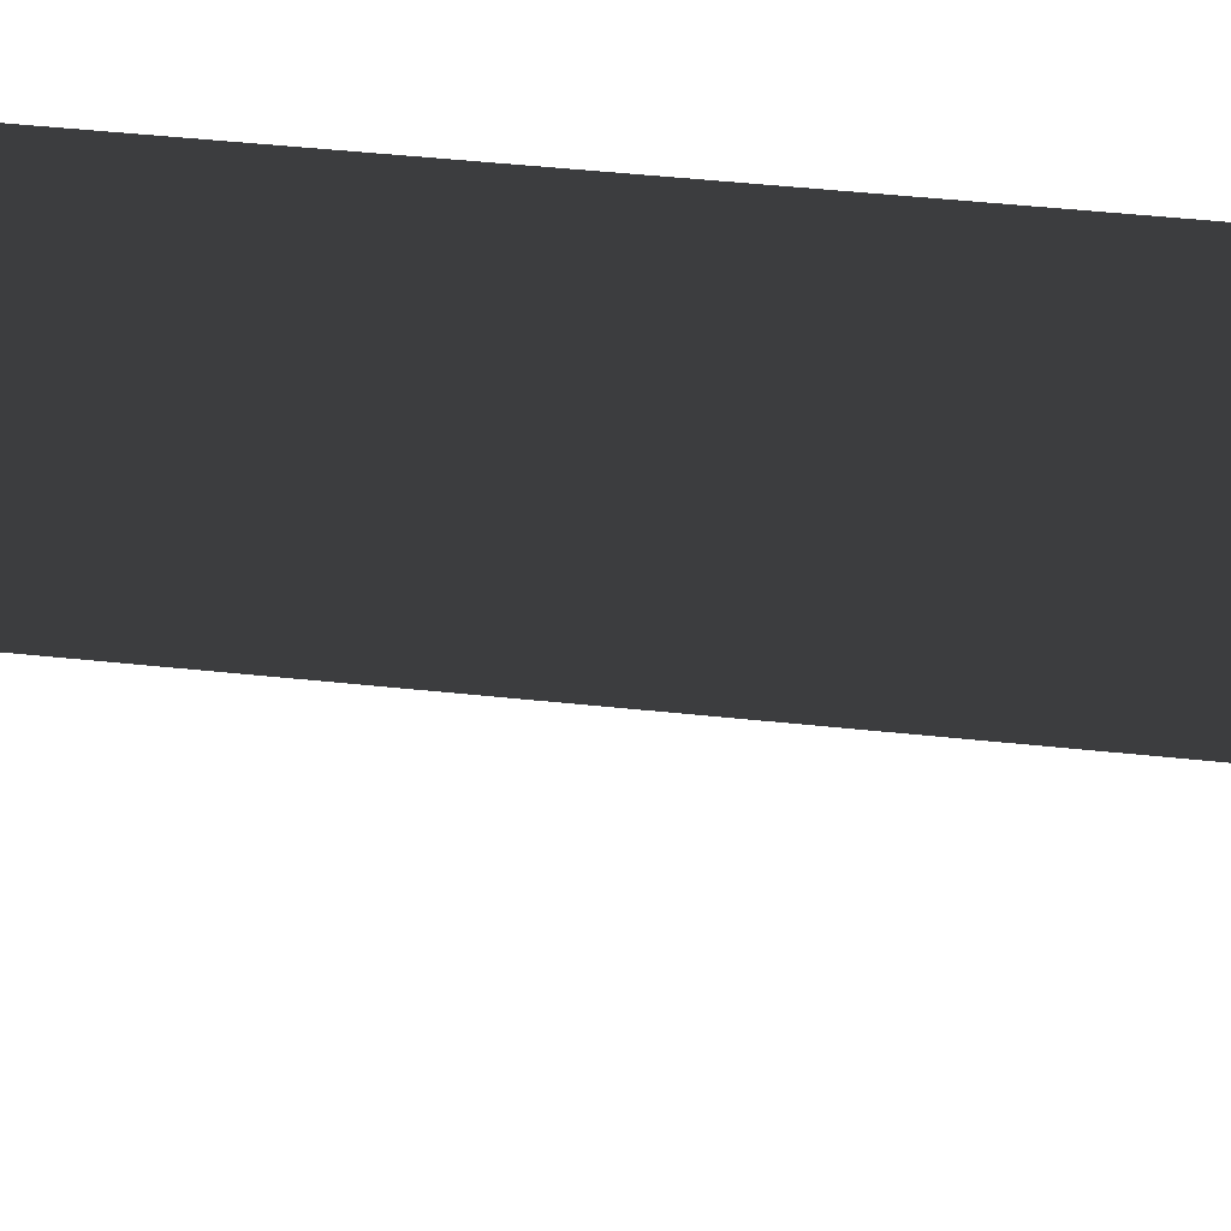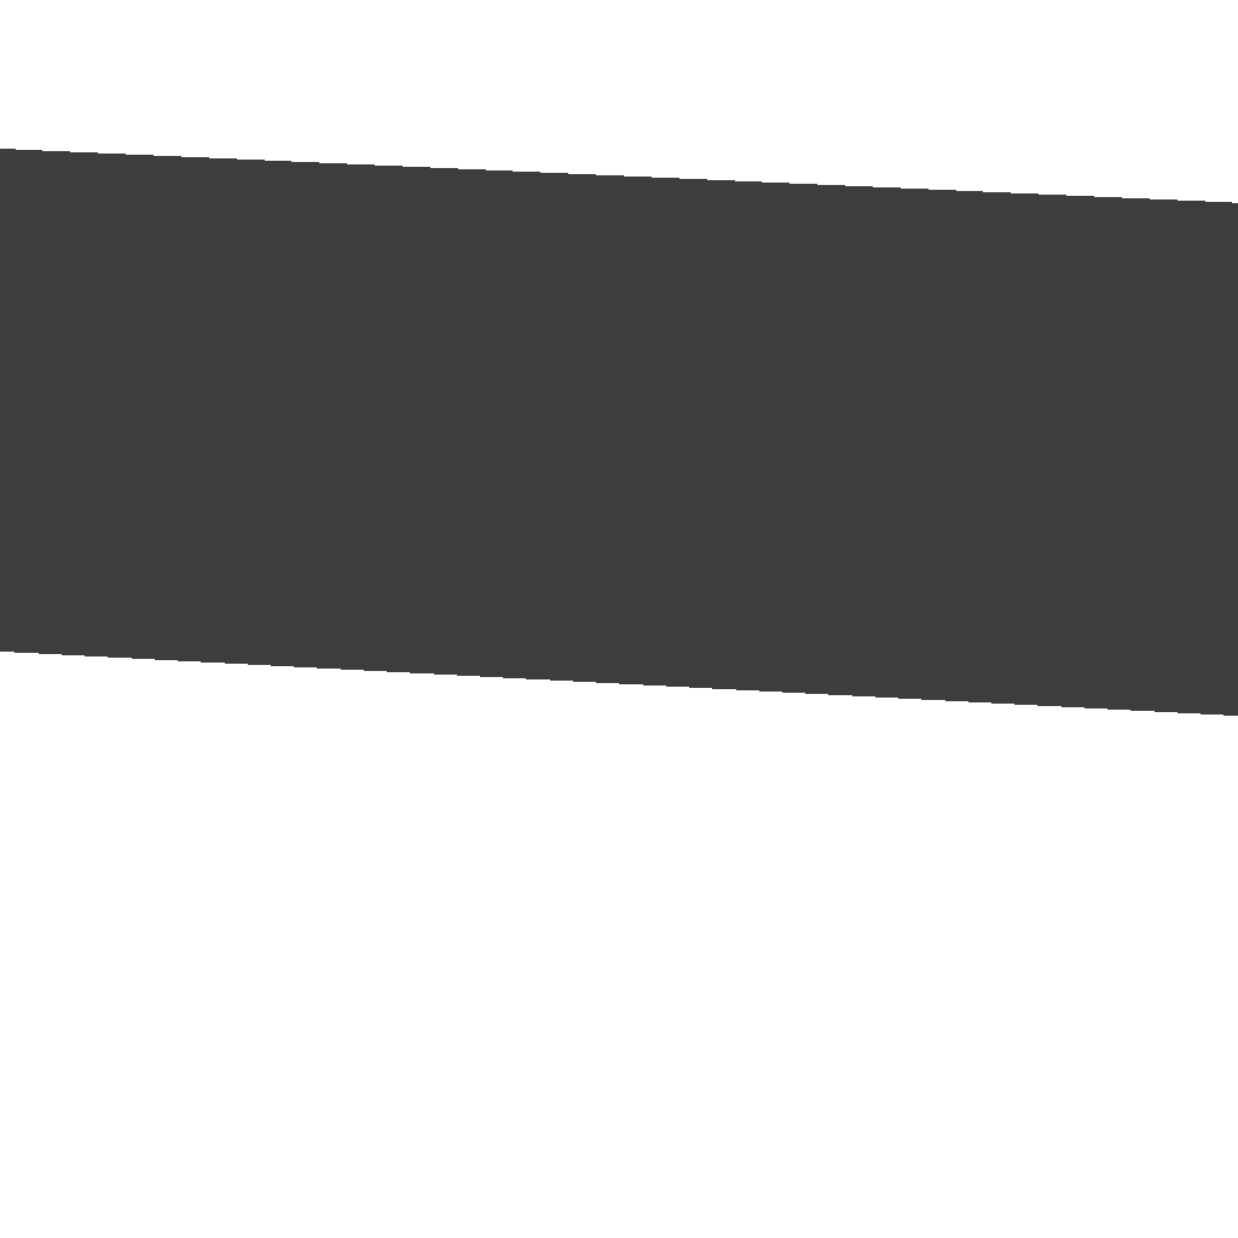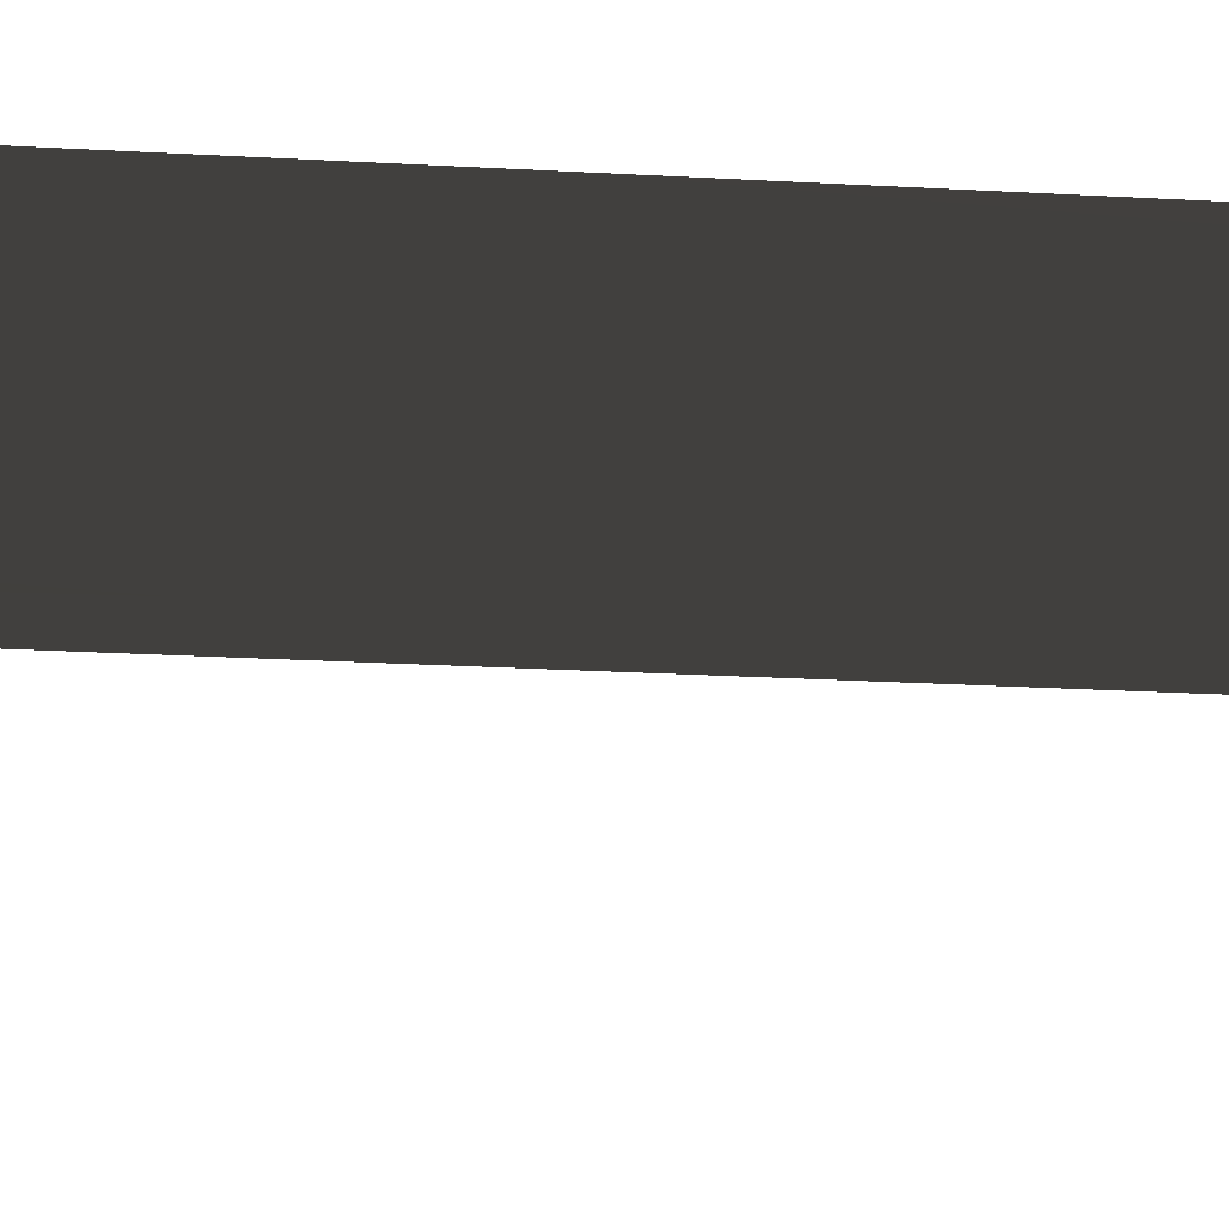
<metadata>
{"format":"obj","ext":"obj","renderer":"f3d","projection":"perspective","resolution":1024,"background":"white","views":[{"elev":6.9,"azim":124.6,"up":"+Y"},{"elev":4.3,"azim":121.1,"up":"+Y"},{"elev":-3.8,"azim":-123.8,"up":"+Y"}]}
</metadata>
<code>
g
v  0 0 2.825e+05
v  1 1 2.827e+05
v  1 0 2.825e+05
v  0 1 2.826e+05
g Mesh_1434.rip
f 1 2 3
f 1 4 2
g

</code>
